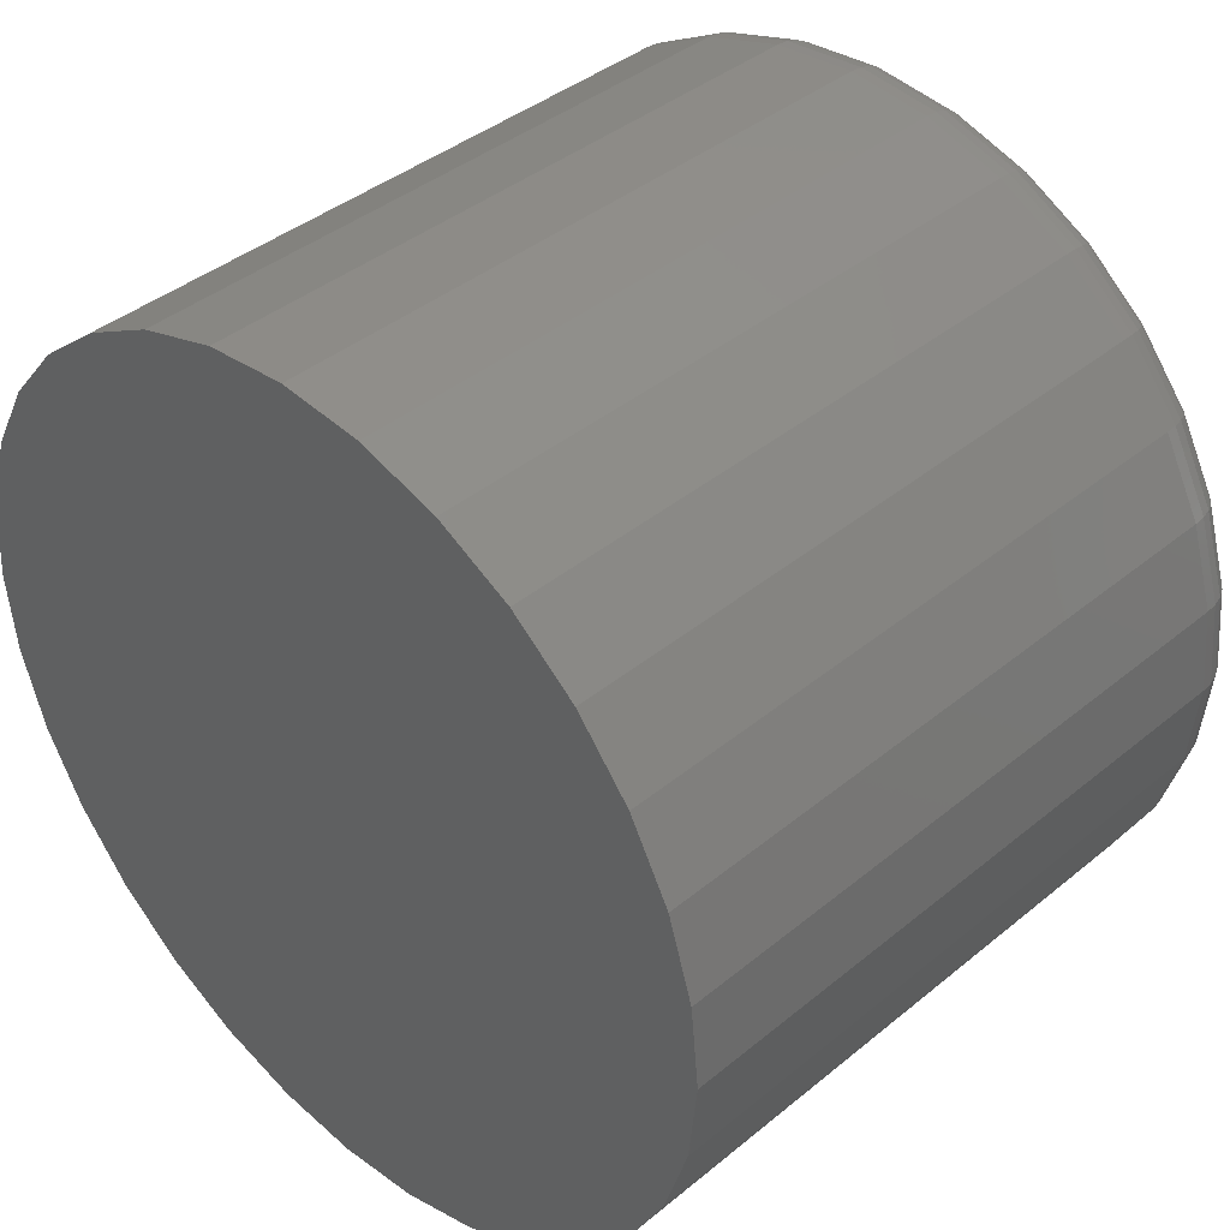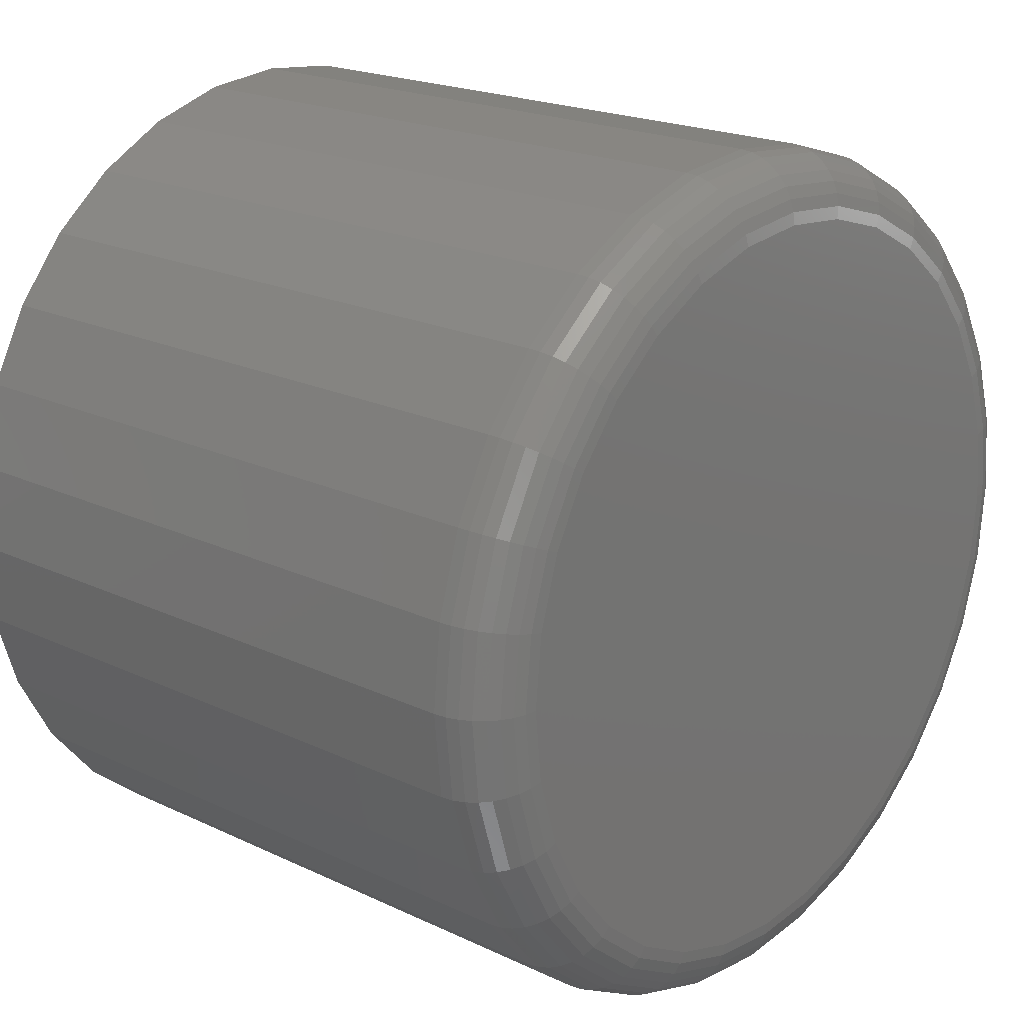
<metadata>
{"format":"stl","ext":"stl","renderer":"f3d","projection":"perspective","resolution":1024,"background":"white","views":[{"elev":40.2,"azim":44.7,"up":"+Z"},{"elev":20.2,"azim":131.0,"up":"+Z"}]}
</metadata>
<code>
# stl→obj: 320 verts, 636 faces
v 0.2851 1.432e-16 -0.2917
v 0.2936 1.445e-16 -0.2891
v 0.3025 1.456e-16 -0.2882
v 0.3113 1.464e-16 -0.2891
v 0.3199 1.471e-16 -0.2917
v 0.2772 1.419e-16 -0.2959
v 0.3277 1.475e-16 -0.2959
v 0.2703 1.405e-16 -0.3016
v 0.3346 1.477e-16 -0.3016
v 0.2647 1.391e-16 -0.3085
v 0.3403 1.475e-16 -0.3085
v 0.2605 1.378e-16 -0.3163
v 0.3445 1.471e-16 -0.3163
v 0.2579 1.365e-16 -0.3248
v 0.3471 1.464e-16 -0.3248
v 0.3445 1.432e-16 -0.3511
v 0.2605 1.339e-16 -0.3511
v 0.3471 1.445e-16 -0.3426
v 0.2647 1.335e-16 -0.359
v 0.3403 1.419e-16 -0.359
v 0.2703 1.334e-16 -0.3659
v 0.3346 1.405e-16 -0.3659
v 0.2772 1.335e-16 -0.3715
v 0.3277 1.391e-16 -0.3715
v 0.2851 1.339e-16 -0.3757
v 0.3199 1.378e-16 -0.3757
v 0.2936 1.346e-16 -0.3783
v 0.3025 1.355e-16 -0.3792
v 0.3113 1.365e-16 -0.3783
v 0.2579 1.346e-16 -0.3426
v 0.257 1.355e-16 -0.3337
v 0.3479 1.456e-16 -0.3337
v 0.3558 -0.007812 -0.3337
v 0.3558 -0.08594 -0.3337
v 0.3547 -0.007812 -0.3441
v 0.3547 -0.08594 -0.3441
v 0.3517 -0.007812 -0.3541
v 0.3517 -0.08594 -0.3541
v 0.3468 -0.007812 -0.3633
v 0.3468 -0.08594 -0.3633
v 0.3401 -0.007812 -0.3714
v 0.3401 -0.08594 -0.3714
v 0.3321 -0.007812 -0.378
v 0.3321 -0.08594 -0.378
v 0.3229 -0.007812 -0.383
v 0.3229 -0.08594 -0.383
v 0.3129 -0.007812 -0.386
v 0.3129 -0.08594 -0.386
v 0.3025 -0.007812 -0.387
v 0.3025 -0.08594 -0.387
v 0.2921 -0.007812 -0.386
v 0.2921 -0.08594 -0.386
v 0.2821 -0.007812 -0.383
v 0.2821 -0.08594 -0.383
v 0.2729 -0.007812 -0.378
v 0.2729 -0.08594 -0.378
v 0.2648 -0.007812 -0.3714
v 0.2648 -0.08594 -0.3714
v 0.2582 -0.007812 -0.3633
v 0.2582 -0.08594 -0.3633
v 0.2532 -0.007812 -0.3541
v 0.2532 -0.08594 -0.3541
v 0.2502 -0.007812 -0.3441
v 0.2502 -0.08594 -0.3441
v 0.2492 -0.007812 -0.3337
v 0.2492 -0.08594 -0.3337
v 0.2502 -0.007812 -0.3233
v 0.2502 -0.08594 -0.3233
v 0.2532 -0.007812 -0.3133
v 0.2532 -0.08594 -0.3133
v 0.2582 -0.007812 -0.3041
v 0.2582 -0.08594 -0.3041
v 0.2648 -0.007812 -0.296
v 0.2648 -0.08594 -0.296
v 0.2729 -0.007812 -0.2894
v 0.2729 -0.08594 -0.2894
v 0.2821 -0.007812 -0.2845
v 0.2821 -0.08594 -0.2845
v 0.2921 -0.007812 -0.2815
v 0.2921 -0.08594 -0.2815
v 0.3025 -0.007812 -0.2804
v 0.3025 -0.08594 -0.2804
v 0.3129 -0.007812 -0.2815
v 0.3129 -0.08594 -0.2815
v 0.3229 -0.007812 -0.2845
v 0.3229 -0.08594 -0.2845
v 0.3321 -0.007812 -0.2894
v 0.3321 -0.08594 -0.2894
v 0.3401 -0.007812 -0.296
v 0.3401 -0.08594 -0.296
v 0.3468 -0.007812 -0.3041
v 0.3468 -0.08594 -0.3041
v 0.3517 -0.007812 -0.3133
v 0.3517 -0.08594 -0.3133
v 0.3547 -0.007812 -0.3233
v 0.3547 -0.08594 -0.3233
v 0.3556 -0.006288 -0.3337
v 0.3546 -0.006288 -0.3441
v 0.3552 -0.004823 -0.3337
v 0.3541 -0.004823 -0.344
v 0.3544 -0.003472 -0.3337
v 0.3534 -0.003472 -0.3439
v 0.3535 -0.002288 -0.3337
v 0.3525 -0.002288 -0.3437
v 0.3523 -0.001317 -0.3337
v 0.3513 -0.001317 -0.3434
v 0.3509 -0.0005947 -0.3337
v 0.35 -0.0005947 -0.3432
v 0.3495 -0.0001501 -0.3337
v 0.3486 -0.0001501 -0.3429
v 0.2503 -0.006288 -0.3441
v 0.2493 -0.006288 -0.3337
v 0.2508 -0.004823 -0.344
v 0.2498 -0.004823 -0.3337
v 0.2515 -0.003472 -0.3439
v 0.2505 -0.003472 -0.3337
v 0.2524 -0.002288 -0.3437
v 0.2515 -0.002288 -0.3337
v 0.2536 -0.001317 -0.3434
v 0.2526 -0.001317 -0.3337
v 0.2549 -0.0005947 -0.3432
v 0.254 -0.0005947 -0.3337
v 0.2564 -0.0001501 -0.3429
v 0.2555 -0.0001501 -0.3337
v 0.2534 -0.006288 -0.3541
v 0.2538 -0.004823 -0.3539
v 0.2545 -0.003472 -0.3536
v 0.2553 -0.002288 -0.3532
v 0.2564 -0.001317 -0.3528
v 0.2577 -0.0005947 -0.3523
v 0.259 -0.0001501 -0.3517
v 0.2583 -0.006288 -0.3632
v 0.2587 -0.004823 -0.363
v 0.2593 -0.003472 -0.3626
v 0.2601 -0.002288 -0.3621
v 0.261 -0.001317 -0.3614
v 0.2622 -0.0005947 -0.3606
v 0.2634 -0.0001501 -0.3598
v 0.2649 -0.006288 -0.3713
v 0.2652 -0.004823 -0.371
v 0.2657 -0.003472 -0.3705
v 0.2664 -0.002288 -0.3698
v 0.2672 -0.001317 -0.3689
v 0.2682 -0.0005947 -0.368
v 0.2692 -0.0001501 -0.367
v 0.2729 -0.006288 -0.3779
v 0.2732 -0.004823 -0.3775
v 0.2736 -0.003472 -0.3769
v 0.2741 -0.002288 -0.3761
v 0.2748 -0.001317 -0.3751
v 0.2755 -0.0005947 -0.374
v 0.2764 -0.0001501 -0.3728
v 0.2821 -0.006288 -0.3828
v 0.2823 -0.004823 -0.3824
v 0.2826 -0.003472 -0.3817
v 0.2829 -0.002288 -0.3808
v 0.2834 -0.001317 -0.3797
v 0.2839 -0.0005947 -0.3785
v 0.2845 -0.0001501 -0.3771
v 0.2921 -0.006288 -0.3858
v 0.2922 -0.004823 -0.3854
v 0.2923 -0.003472 -0.3847
v 0.2925 -0.002288 -0.3837
v 0.2927 -0.001317 -0.3826
v 0.293 -0.0005947 -0.3813
v 0.2933 -0.0001501 -0.3798
v 0.3025 -0.006288 -0.3869
v 0.3025 -0.004823 -0.3864
v 0.3025 -0.003472 -0.3857
v 0.3025 -0.002288 -0.3847
v 0.3025 -0.001317 -0.3835
v 0.3025 -0.0005947 -0.3822
v 0.3025 -0.0001501 -0.3807
v 0.3128 -0.006288 -0.3858
v 0.3127 -0.004823 -0.3854
v 0.3126 -0.003472 -0.3847
v 0.3124 -0.002288 -0.3837
v 0.3122 -0.001317 -0.3826
v 0.3119 -0.0005947 -0.3813
v 0.3116 -0.0001501 -0.3798
v 0.3228 -0.006288 -0.3828
v 0.3226 -0.004823 -0.3824
v 0.3224 -0.003472 -0.3817
v 0.322 -0.002288 -0.3808
v 0.3215 -0.001317 -0.3797
v 0.321 -0.0005947 -0.3785
v 0.3205 -0.0001501 -0.3771
v 0.332 -0.006288 -0.3779
v 0.3317 -0.004823 -0.3775
v 0.3313 -0.003472 -0.3769
v 0.3308 -0.002288 -0.3761
v 0.3301 -0.001317 -0.3751
v 0.3294 -0.0005947 -0.374
v 0.3286 -0.0001501 -0.3728
v 0.34 -0.006288 -0.3713
v 0.3397 -0.004823 -0.371
v 0.3392 -0.003472 -0.3705
v 0.3385 -0.002288 -0.3698
v 0.3377 -0.001317 -0.3689
v 0.3367 -0.0005947 -0.368
v 0.3357 -0.0001501 -0.367
v 0.3467 -0.006288 -0.3632
v 0.3463 -0.004823 -0.363
v 0.3457 -0.003472 -0.3626
v 0.3449 -0.002288 -0.3621
v 0.3439 -0.001317 -0.3614
v 0.3428 -0.0005947 -0.3606
v 0.3415 -0.0001501 -0.3598
v 0.3516 -0.006288 -0.3541
v 0.3512 -0.004823 -0.3539
v 0.3505 -0.003472 -0.3536
v 0.3496 -0.002288 -0.3532
v 0.3485 -0.001317 -0.3528
v 0.3472 -0.0005947 -0.3523
v 0.3459 -0.0001501 -0.3517
v 0.2503 -0.006288 -0.3234
v 0.2508 -0.004823 -0.3234
v 0.2515 -0.003472 -0.3236
v 0.2524 -0.002288 -0.3238
v 0.2536 -0.001317 -0.324
v 0.2549 -0.0005947 -0.3243
v 0.2564 -0.0001501 -0.3245
v 0.3546 -0.006288 -0.3234
v 0.3541 -0.004823 -0.3234
v 0.3534 -0.003472 -0.3236
v 0.3525 -0.002288 -0.3238
v 0.3513 -0.001317 -0.324
v 0.35 -0.0005947 -0.3243
v 0.3486 -0.0001501 -0.3245
v 0.3516 -0.006288 -0.3134
v 0.3512 -0.004823 -0.3136
v 0.3505 -0.003472 -0.3138
v 0.3496 -0.002288 -0.3142
v 0.3485 -0.001317 -0.3147
v 0.3472 -0.0005947 -0.3152
v 0.3459 -0.0001501 -0.3157
v 0.3467 -0.006288 -0.3042
v 0.3463 -0.004823 -0.3044
v 0.3457 -0.003472 -0.3048
v 0.3449 -0.002288 -0.3054
v 0.3439 -0.001317 -0.306
v 0.3428 -0.0005947 -0.3068
v 0.3415 -0.0001501 -0.3076
v 0.34 -0.006288 -0.2961
v 0.3397 -0.004823 -0.2965
v 0.3392 -0.003472 -0.297
v 0.3385 -0.002288 -0.2977
v 0.3377 -0.001317 -0.2985
v 0.3367 -0.0005947 -0.2994
v 0.3357 -0.0001501 -0.3005
v 0.332 -0.006288 -0.2895
v 0.3317 -0.004823 -0.2899
v 0.3313 -0.003472 -0.2905
v 0.3308 -0.002288 -0.2913
v 0.3301 -0.001317 -0.2923
v 0.3294 -0.0005947 -0.2934
v 0.3286 -0.0001501 -0.2946
v 0.3228 -0.006288 -0.2846
v 0.3226 -0.004823 -0.285
v 0.3224 -0.003472 -0.2857
v 0.322 -0.002288 -0.2866
v 0.3215 -0.001317 -0.2877
v 0.321 -0.0005947 -0.2889
v 0.3205 -0.0001501 -0.2903
v 0.3128 -0.006288 -0.2816
v 0.3127 -0.004823 -0.282
v 0.3126 -0.003472 -0.2827
v 0.3124 -0.002288 -0.2837
v 0.3122 -0.001317 -0.2849
v 0.3119 -0.0005947 -0.2862
v 0.3116 -0.0001501 -0.2876
v 0.3025 -0.006288 -0.2806
v 0.3025 -0.004823 -0.281
v 0.3025 -0.003472 -0.2817
v 0.3025 -0.002288 -0.2827
v 0.3025 -0.001317 -0.2839
v 0.3025 -0.0005947 -0.2853
v 0.3025 -0.0001501 -0.2867
v 0.2921 -0.006288 -0.2816
v 0.2922 -0.004823 -0.282
v 0.2923 -0.003472 -0.2827
v 0.2925 -0.002288 -0.2837
v 0.2927 -0.001317 -0.2849
v 0.293 -0.0005947 -0.2862
v 0.2933 -0.0001501 -0.2876
v 0.2821 -0.006288 -0.2846
v 0.2823 -0.004823 -0.285
v 0.2826 -0.003472 -0.2857
v 0.2829 -0.002288 -0.2866
v 0.2834 -0.001317 -0.2877
v 0.2839 -0.0005947 -0.2889
v 0.2845 -0.0001501 -0.2903
v 0.2729 -0.006288 -0.2895
v 0.2732 -0.004823 -0.2899
v 0.2736 -0.003472 -0.2905
v 0.2741 -0.002288 -0.2913
v 0.2748 -0.001317 -0.2923
v 0.2755 -0.0005947 -0.2934
v 0.2764 -0.0001501 -0.2946
v 0.2649 -0.006288 -0.2961
v 0.2652 -0.004823 -0.2965
v 0.2657 -0.003472 -0.297
v 0.2664 -0.002288 -0.2977
v 0.2672 -0.001317 -0.2985
v 0.2682 -0.0005947 -0.2994
v 0.2692 -0.0001501 -0.3005
v 0.2583 -0.006288 -0.3042
v 0.2587 -0.004823 -0.3044
v 0.2593 -0.003472 -0.3048
v 0.2601 -0.002288 -0.3054
v 0.261 -0.001317 -0.306
v 0.2622 -0.0005947 -0.3068
v 0.2634 -0.0001501 -0.3076
v 0.2534 -0.006288 -0.3134
v 0.2538 -0.004823 -0.3136
v 0.2545 -0.003472 -0.3138
v 0.2553 -0.002288 -0.3142
v 0.2564 -0.001317 -0.3147
v 0.2577 -0.0005947 -0.3152
v 0.259 -0.0001501 -0.3157
f 1 2 3
f 1 3 4
f 5 1 4
f 6 1 5
f 7 6 5
f 8 6 7
f 9 8 7
f 10 8 9
f 11 10 9
f 12 10 11
f 13 12 11
f 14 12 13
f 15 14 13
f 16 17 18
f 19 17 16
f 20 19 16
f 21 19 20
f 22 21 20
f 23 21 22
f 24 23 22
f 25 23 24
f 26 25 24
f 27 25 26
f 28 27 26
f 29 28 26
f 17 30 18
f 18 30 31
f 18 31 32
f 32 31 14
f 32 14 15
f 33 34 35
f 35 34 36
f 35 36 37
f 37 36 38
f 37 38 39
f 39 38 40
f 39 40 41
f 41 40 42
f 41 42 43
f 43 42 44
f 43 44 45
f 45 44 46
f 45 46 47
f 47 46 48
f 47 48 49
f 49 48 50
f 49 50 51
f 51 50 52
f 51 52 53
f 53 52 54
f 53 54 55
f 55 54 56
f 55 56 57
f 57 56 58
f 57 58 59
f 59 58 60
f 59 60 61
f 61 60 62
f 61 62 63
f 63 62 64
f 63 64 65
f 65 64 66
f 65 66 67
f 67 66 68
f 67 68 69
f 69 68 70
f 69 70 71
f 71 70 72
f 71 72 73
f 73 72 74
f 73 74 75
f 75 74 76
f 75 76 77
f 77 76 78
f 77 78 79
f 79 78 80
f 79 80 81
f 81 80 82
f 81 82 83
f 83 82 84
f 83 84 85
f 85 84 86
f 85 86 87
f 87 86 88
f 87 88 89
f 89 88 90
f 89 90 91
f 91 90 92
f 91 92 93
f 93 92 94
f 93 94 95
f 95 94 96
f 95 96 33
f 33 96 34
f 33 35 97
f 97 35 98
f 97 98 99
f 99 98 100
f 99 100 101
f 101 100 102
f 101 102 103
f 103 102 104
f 103 104 105
f 105 104 106
f 105 106 107
f 107 106 108
f 107 108 109
f 109 108 110
f 109 110 32
f 32 110 18
f 63 65 111
f 111 65 112
f 111 112 113
f 113 112 114
f 113 114 115
f 115 114 116
f 115 116 117
f 117 116 118
f 117 118 119
f 119 118 120
f 119 120 121
f 121 120 122
f 121 122 123
f 123 122 124
f 123 124 30
f 30 124 31
f 61 63 125
f 125 63 111
f 125 111 126
f 126 111 113
f 126 113 127
f 127 113 115
f 127 115 128
f 128 115 117
f 128 117 129
f 129 117 119
f 129 119 130
f 130 119 121
f 130 121 131
f 131 121 123
f 131 123 17
f 17 123 30
f 59 61 132
f 132 61 125
f 132 125 133
f 133 125 126
f 133 126 134
f 134 126 127
f 134 127 135
f 135 127 128
f 135 128 136
f 136 128 129
f 136 129 137
f 137 129 130
f 137 130 138
f 138 130 131
f 138 131 19
f 19 131 17
f 57 59 139
f 139 59 132
f 139 132 140
f 140 132 133
f 140 133 141
f 141 133 134
f 141 134 142
f 142 134 135
f 142 135 143
f 143 135 136
f 143 136 144
f 144 136 137
f 144 137 145
f 145 137 138
f 145 138 21
f 21 138 19
f 55 57 146
f 146 57 139
f 146 139 147
f 147 139 140
f 147 140 148
f 148 140 141
f 148 141 149
f 149 141 142
f 149 142 150
f 150 142 143
f 150 143 151
f 151 143 144
f 151 144 152
f 152 144 145
f 152 145 23
f 23 145 21
f 53 55 153
f 153 55 146
f 153 146 154
f 154 146 147
f 154 147 155
f 155 147 148
f 155 148 156
f 156 148 149
f 156 149 157
f 157 149 150
f 157 150 158
f 158 150 151
f 158 151 159
f 159 151 152
f 159 152 25
f 25 152 23
f 51 53 160
f 160 53 153
f 160 153 161
f 161 153 154
f 161 154 162
f 162 154 155
f 162 155 163
f 163 155 156
f 163 156 164
f 164 156 157
f 164 157 165
f 165 157 158
f 165 158 166
f 166 158 159
f 166 159 27
f 27 159 25
f 49 51 167
f 167 51 160
f 167 160 168
f 168 160 161
f 168 161 169
f 169 161 162
f 169 162 170
f 170 162 163
f 170 163 171
f 171 163 164
f 171 164 172
f 172 164 165
f 172 165 173
f 173 165 166
f 173 166 28
f 28 166 27
f 47 49 174
f 174 49 167
f 174 167 175
f 175 167 168
f 175 168 176
f 176 168 169
f 176 169 177
f 177 169 170
f 177 170 178
f 178 170 171
f 178 171 179
f 179 171 172
f 179 172 180
f 180 172 173
f 180 173 29
f 29 173 28
f 45 47 181
f 181 47 174
f 181 174 182
f 182 174 175
f 182 175 183
f 183 175 176
f 183 176 184
f 184 176 177
f 184 177 185
f 185 177 178
f 185 178 186
f 186 178 179
f 186 179 187
f 187 179 180
f 187 180 26
f 26 180 29
f 43 45 188
f 188 45 181
f 188 181 189
f 189 181 182
f 189 182 190
f 190 182 183
f 190 183 191
f 191 183 184
f 191 184 192
f 192 184 185
f 192 185 193
f 193 185 186
f 193 186 194
f 194 186 187
f 194 187 24
f 24 187 26
f 41 43 195
f 195 43 188
f 195 188 196
f 196 188 189
f 196 189 197
f 197 189 190
f 197 190 198
f 198 190 191
f 198 191 199
f 199 191 192
f 199 192 200
f 200 192 193
f 200 193 201
f 201 193 194
f 201 194 22
f 22 194 24
f 39 41 202
f 202 41 195
f 202 195 203
f 203 195 196
f 203 196 204
f 204 196 197
f 204 197 205
f 205 197 198
f 205 198 206
f 206 198 199
f 206 199 207
f 207 199 200
f 207 200 208
f 208 200 201
f 208 201 20
f 20 201 22
f 37 39 209
f 209 39 202
f 209 202 210
f 210 202 203
f 210 203 211
f 211 203 204
f 211 204 212
f 212 204 205
f 212 205 213
f 213 205 206
f 213 206 214
f 214 206 207
f 214 207 215
f 215 207 208
f 215 208 16
f 16 208 20
f 35 37 98
f 98 37 209
f 98 209 100
f 100 209 210
f 100 210 102
f 102 210 211
f 102 211 104
f 104 211 212
f 104 212 106
f 106 212 213
f 106 213 108
f 108 213 214
f 108 214 110
f 110 214 215
f 110 215 18
f 18 215 16
f 65 67 112
f 112 67 216
f 112 216 114
f 114 216 217
f 114 217 116
f 116 217 218
f 116 218 118
f 118 218 219
f 118 219 120
f 120 219 220
f 120 220 122
f 122 220 221
f 122 221 124
f 124 221 222
f 124 222 31
f 31 222 14
f 95 33 223
f 223 33 97
f 223 97 224
f 224 97 99
f 224 99 225
f 225 99 101
f 225 101 226
f 226 101 103
f 226 103 227
f 227 103 105
f 227 105 228
f 228 105 107
f 228 107 229
f 229 107 109
f 229 109 15
f 15 109 32
f 93 95 230
f 230 95 223
f 230 223 231
f 231 223 224
f 231 224 232
f 232 224 225
f 232 225 233
f 233 225 226
f 233 226 234
f 234 226 227
f 234 227 235
f 235 227 228
f 235 228 236
f 236 228 229
f 236 229 13
f 13 229 15
f 91 93 237
f 237 93 230
f 237 230 238
f 238 230 231
f 238 231 239
f 239 231 232
f 239 232 240
f 240 232 233
f 240 233 241
f 241 233 234
f 241 234 242
f 242 234 235
f 242 235 243
f 243 235 236
f 243 236 11
f 11 236 13
f 89 91 244
f 244 91 237
f 244 237 245
f 245 237 238
f 245 238 246
f 246 238 239
f 246 239 247
f 247 239 240
f 247 240 248
f 248 240 241
f 248 241 249
f 249 241 242
f 249 242 250
f 250 242 243
f 250 243 9
f 9 243 11
f 87 89 251
f 251 89 244
f 251 244 252
f 252 244 245
f 252 245 253
f 253 245 246
f 253 246 254
f 254 246 247
f 254 247 255
f 255 247 248
f 255 248 256
f 256 248 249
f 256 249 257
f 257 249 250
f 257 250 7
f 7 250 9
f 85 87 258
f 258 87 251
f 258 251 259
f 259 251 252
f 259 252 260
f 260 252 253
f 260 253 261
f 261 253 254
f 261 254 262
f 262 254 255
f 262 255 263
f 263 255 256
f 263 256 264
f 264 256 257
f 264 257 5
f 5 257 7
f 83 85 265
f 265 85 258
f 265 258 266
f 266 258 259
f 266 259 267
f 267 259 260
f 267 260 268
f 268 260 261
f 268 261 269
f 269 261 262
f 269 262 270
f 270 262 263
f 270 263 271
f 271 263 264
f 271 264 4
f 4 264 5
f 81 83 272
f 272 83 265
f 272 265 273
f 273 265 266
f 273 266 274
f 274 266 267
f 274 267 275
f 275 267 268
f 275 268 276
f 276 268 269
f 276 269 277
f 277 269 270
f 277 270 278
f 278 270 271
f 278 271 3
f 3 271 4
f 79 81 279
f 279 81 272
f 279 272 280
f 280 272 273
f 280 273 281
f 281 273 274
f 281 274 282
f 282 274 275
f 282 275 283
f 283 275 276
f 283 276 284
f 284 276 277
f 284 277 285
f 285 277 278
f 285 278 2
f 2 278 3
f 77 79 286
f 286 79 279
f 286 279 287
f 287 279 280
f 287 280 288
f 288 280 281
f 288 281 289
f 289 281 282
f 289 282 290
f 290 282 283
f 290 283 291
f 291 283 284
f 291 284 292
f 292 284 285
f 292 285 1
f 1 285 2
f 75 77 293
f 293 77 286
f 293 286 294
f 294 286 287
f 294 287 295
f 295 287 288
f 295 288 296
f 296 288 289
f 296 289 297
f 297 289 290
f 297 290 298
f 298 290 291
f 298 291 299
f 299 291 292
f 299 292 6
f 6 292 1
f 73 75 300
f 300 75 293
f 300 293 301
f 301 293 294
f 301 294 302
f 302 294 295
f 302 295 303
f 303 295 296
f 303 296 304
f 304 296 297
f 304 297 305
f 305 297 298
f 305 298 306
f 306 298 299
f 306 299 8
f 8 299 6
f 71 73 307
f 307 73 300
f 307 300 308
f 308 300 301
f 308 301 309
f 309 301 302
f 309 302 310
f 310 302 303
f 310 303 311
f 311 303 304
f 311 304 312
f 312 304 305
f 312 305 313
f 313 305 306
f 313 306 10
f 10 306 8
f 69 71 314
f 314 71 307
f 314 307 315
f 315 307 308
f 315 308 316
f 316 308 309
f 316 309 317
f 317 309 310
f 317 310 318
f 318 310 311
f 318 311 319
f 319 311 312
f 319 312 320
f 320 312 313
f 320 313 12
f 12 313 10
f 67 69 216
f 216 69 314
f 216 314 217
f 217 314 315
f 217 315 218
f 218 315 316
f 218 316 219
f 219 316 317
f 219 317 220
f 220 317 318
f 220 318 221
f 221 318 319
f 221 319 222
f 222 319 320
f 222 320 14
f 14 320 12
f 84 82 80
f 80 78 84
f 84 78 86
f 86 78 76
f 86 76 88
f 88 76 74
f 88 74 90
f 90 74 72
f 90 72 92
f 92 72 70
f 92 70 94
f 94 70 68
f 94 68 96
f 36 62 38
f 38 62 60
f 38 60 40
f 40 60 58
f 40 58 42
f 42 58 56
f 42 56 44
f 44 56 54
f 44 54 46
f 46 54 52
f 46 52 48
f 52 50 48
f 96 68 34
f 34 68 66
f 34 66 36
f 36 66 64
f 36 64 62

</code>
